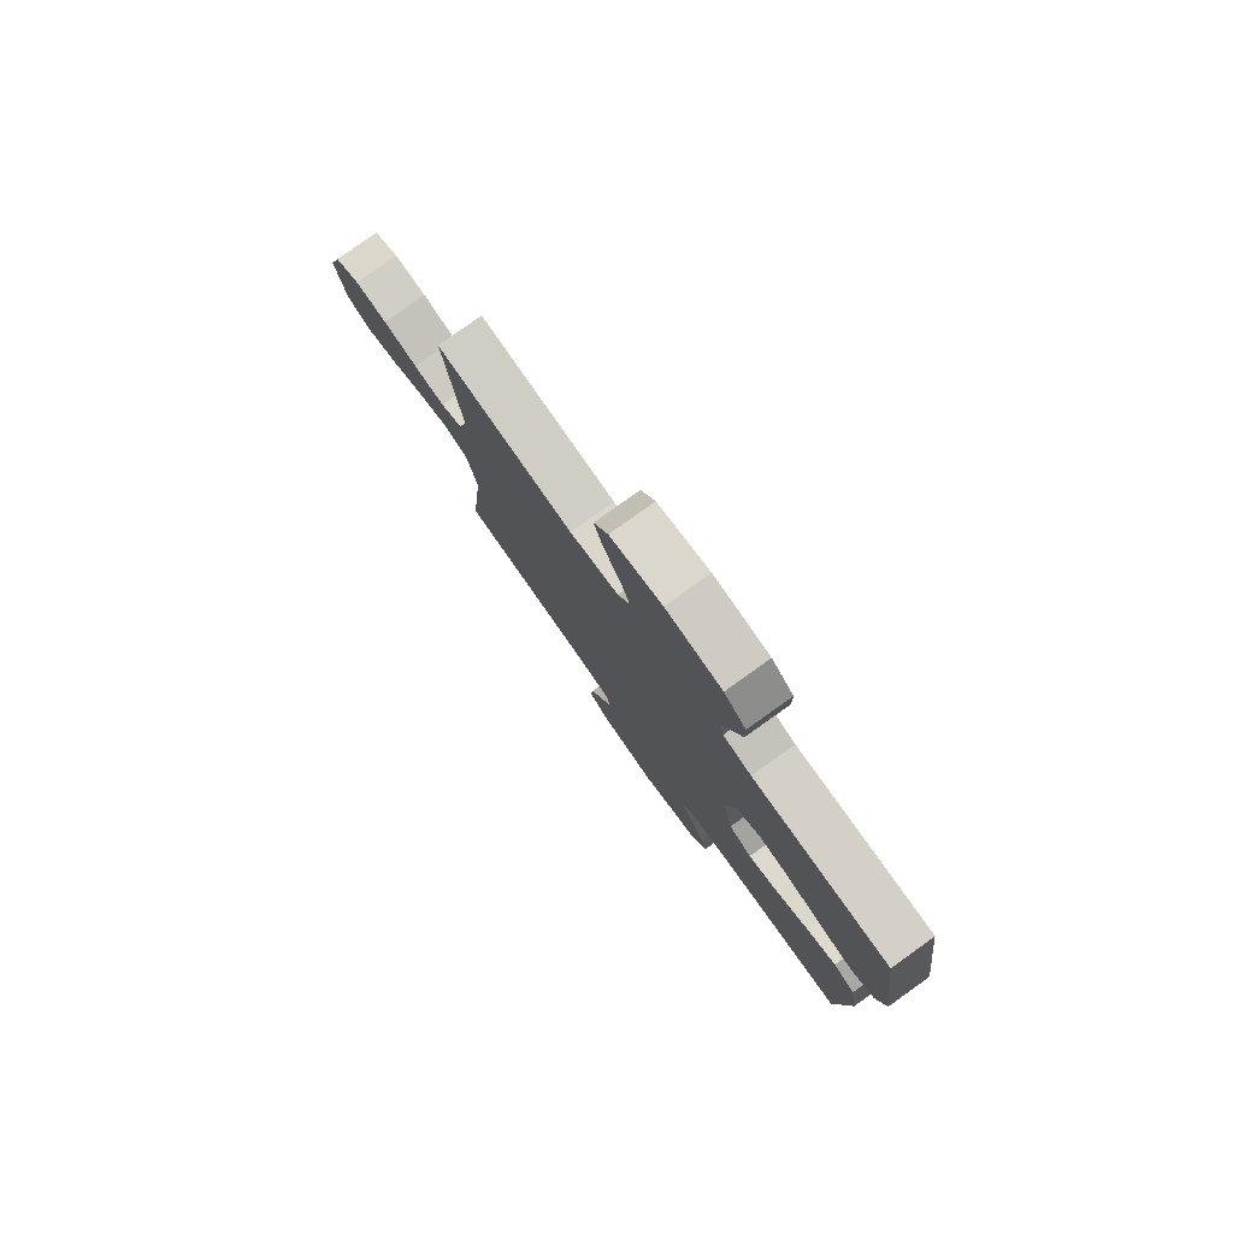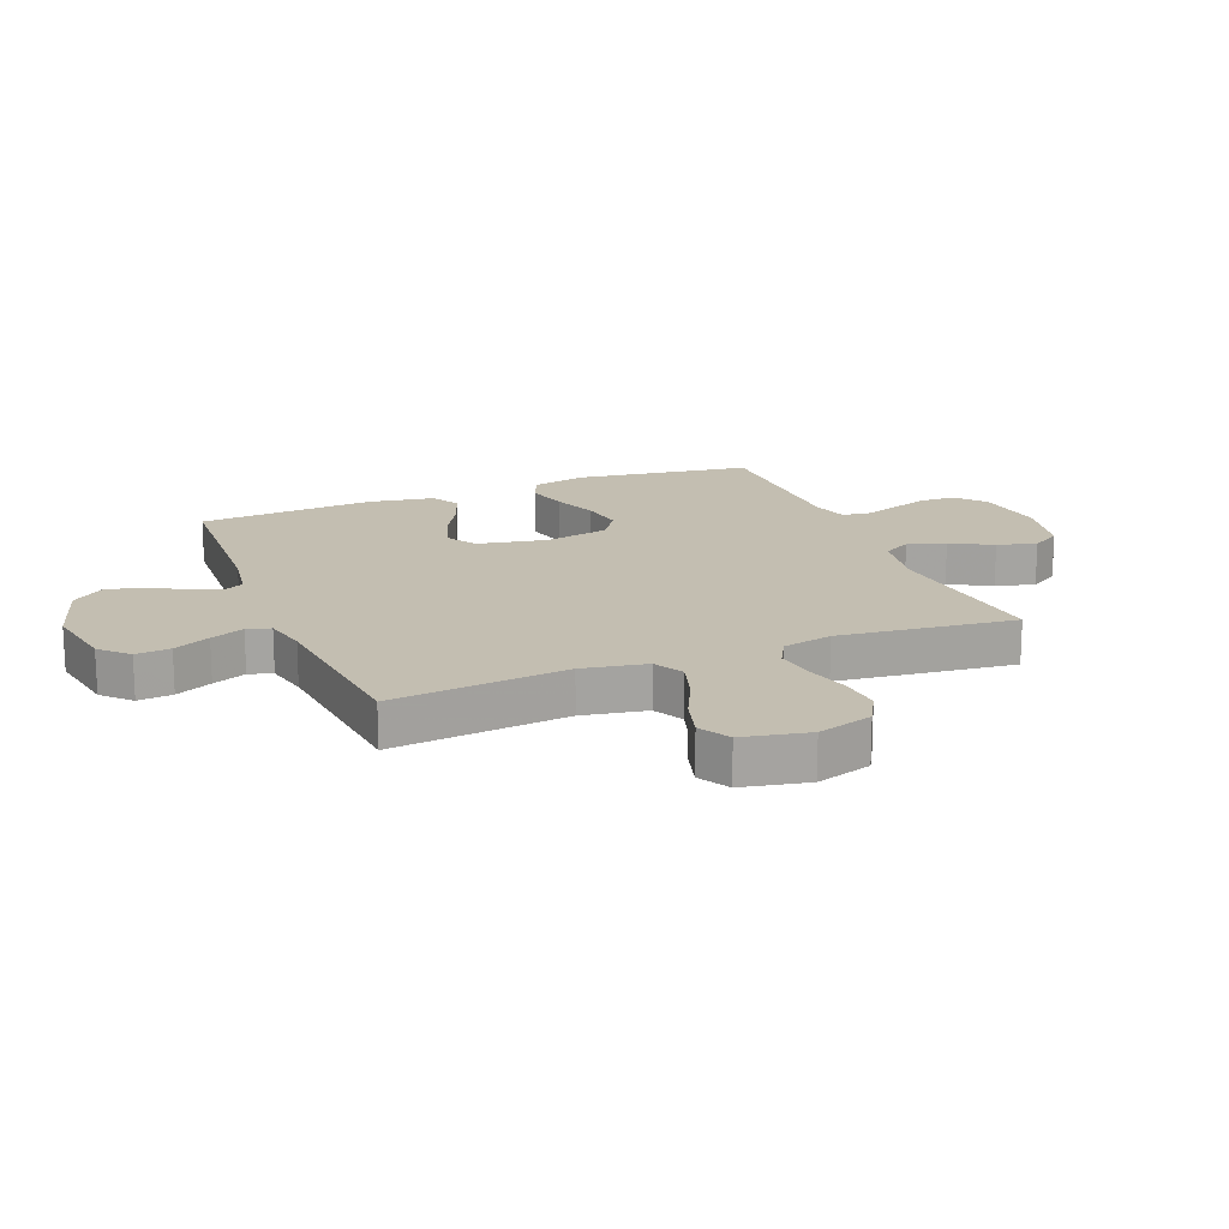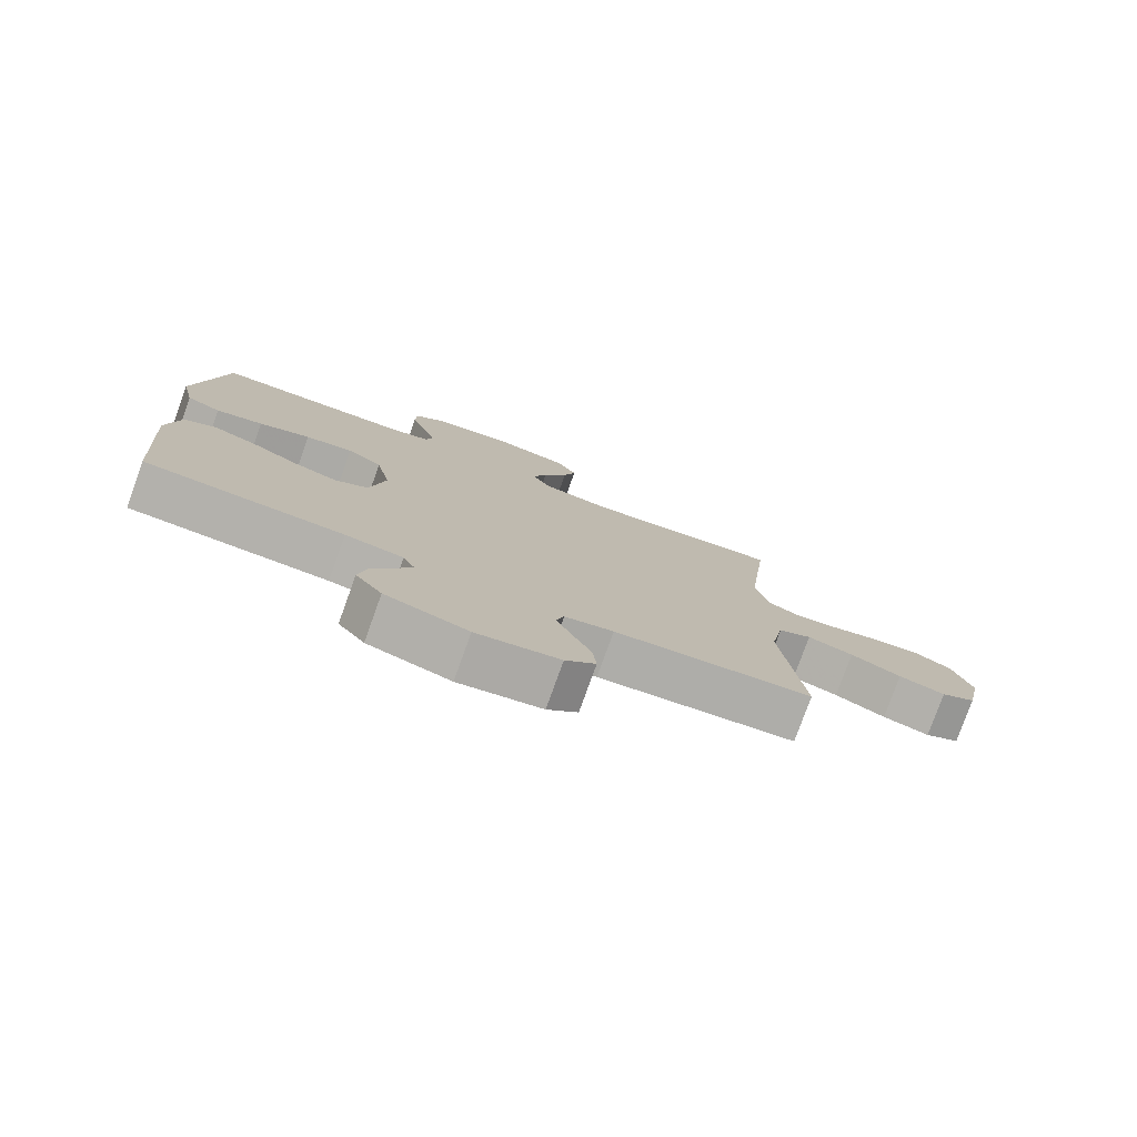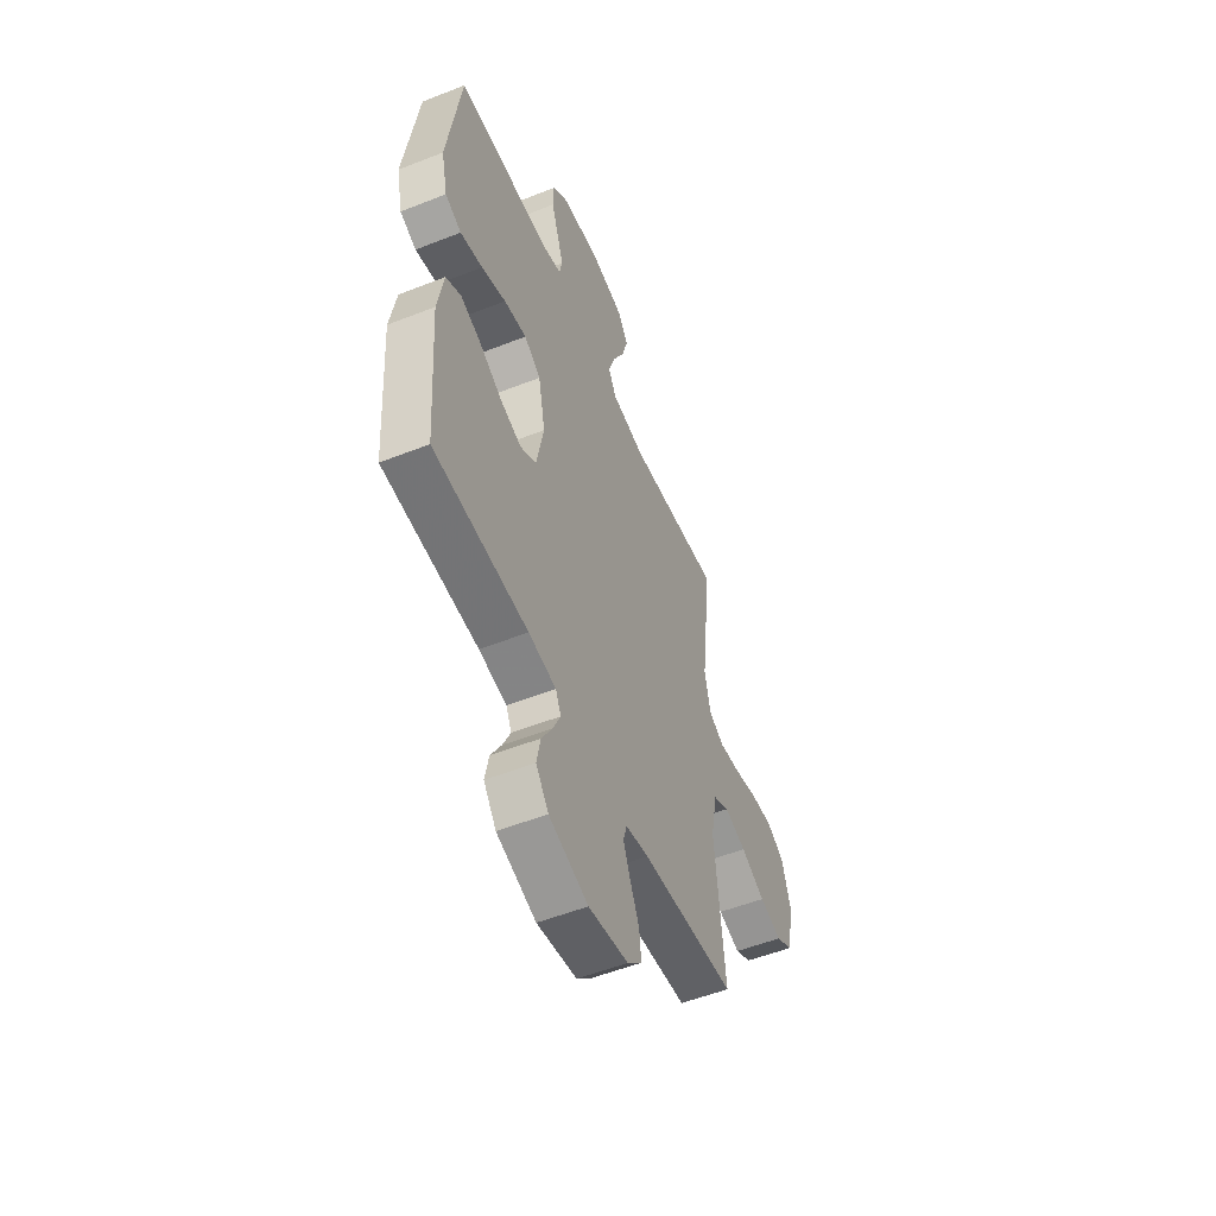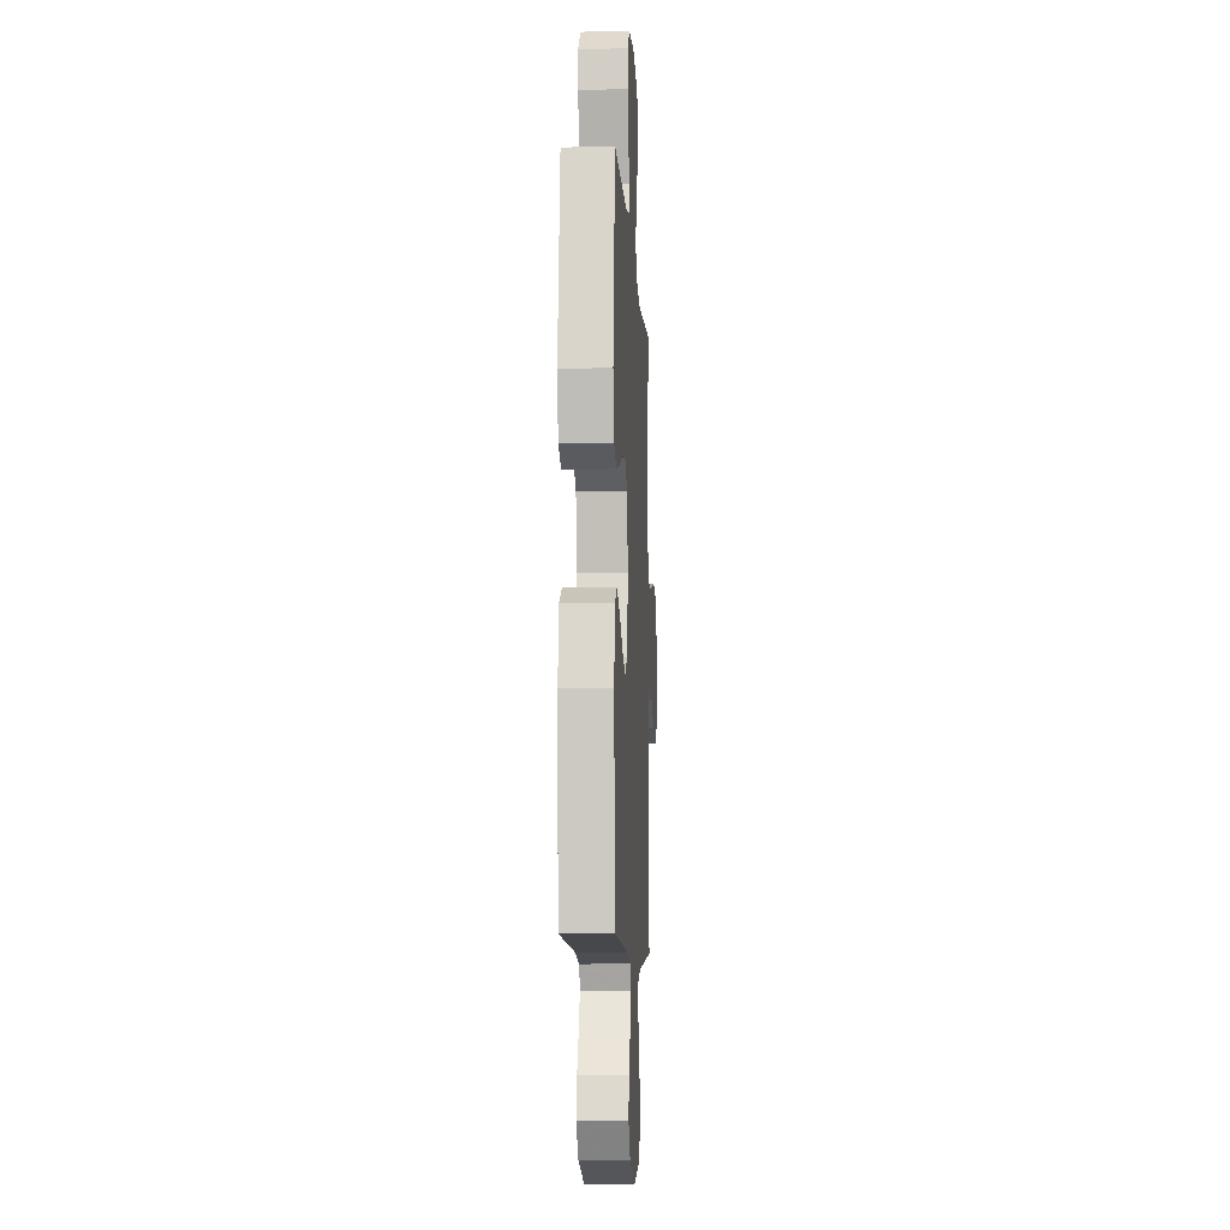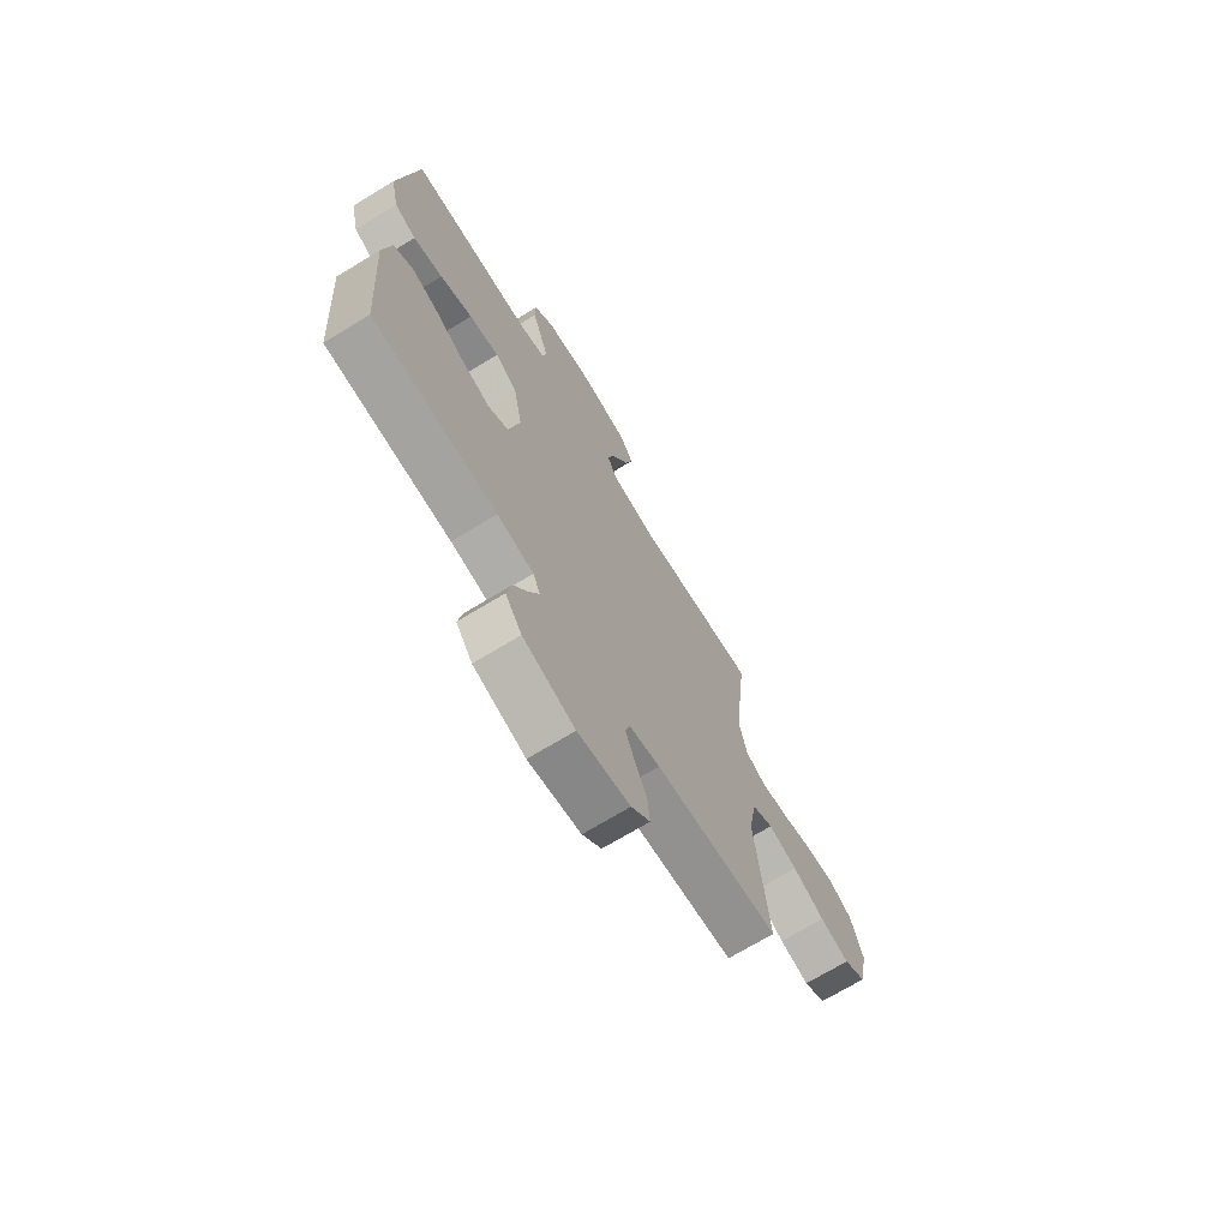
<metadata>
{"format":"obj","ext":"obj","renderer":"f3d","projection":"perspective","resolution":1024,"background":"white","views":[{"elev":79.6,"azim":54.5,"up":"+Z"},{"elev":17.2,"azim":-111.9,"up":"+Y"},{"elev":-78.6,"azim":160.2,"up":"+Z"},{"elev":-53.7,"azim":112.8,"up":"+Z"},{"elev":-8.3,"azim":93.1,"up":"+Z"},{"elev":-70.6,"azim":121.3,"up":"+Z"}]}
</metadata>
<code>
v 0.5 0.07 0.5
v 0.543 0.07 0.2
v 0.523 0.07 0.109
v 0.471 0.07 0.086
v 0.4 0.07 0.104
v 0.322 0.07 0.133
v 0.25 0.07 0.145
v 0.197 0.07 0.11
v 0.175 0.07 0
v 0.198 0.07 -0.118
v 0.249 0.07 -0.149
v 0.317 0.07 -0.127
v 0.389 0.07 -0.087
v 0.454 0.07 -0.063
v 0.502 0.07 -0.09
v 0.521 0.07 -0.2
v 0.5 0.07 -0.5
v 0.2 0.07 -0.515
v 0.112 0.07 -0.529
v 0.095 0.07 -0.566
v 0.119 0.07 -0.618
v 0.153 0.07 -0.677
v 0.165 0.07 -0.738
v 0.125 0.07 -0.791
v 0 0.07 -0.83
v -0.126 0.07 -0.808
v -0.172 0.07 -0.763
v -0.166 0.07 -0.704
v -0.137 0.07 -0.642
v -0.114 0.07 -0.585
v -0.126 0.07 -0.545
v -0.2 0.07 -0.529
v -0.5 0.07 -0.5
v -0.468 0.07 -0.2
v -0.488 0.07 -0.091
v -0.539 0.07 -0.064
v -0.609 0.07 -0.085
v -0.686 0.07 -0.122
v -0.757 0.07 -0.142
v -0.81 0.07 -0.112
v -0.833 0.07 0
v -0.804 0.07 0.094
v -0.748 0.07 0.125
v -0.677 0.07 0.119
v -0.602 0.07 0.099
v -0.534 0.07 0.089
v -0.485 0.07 0.115
v -0.466 0.07 0.2
v -0.5 0.07 0.5
v -0.2 0.07 0.469
v -0.093 0.07 0.487
v -0.067 0.07 0.534
v -0.088 0.07 0.598
v -0.125 0.07 0.669
v -0.144 0.07 0.735
v -0.113 0.07 0.785
v 0 0.07 0.808
v 0.122 0.07 0.792
v 0.17 0.07 0.749
v 0.171 0.07 0.689
v 0.149 0.07 0.624
v 0.129 0.07 0.564
v 0.138 0.07 0.52
v 0.2 0.07 0.503
v 0.5 0 0.5
v 0.543 0 0.2
v 0.523 0 0.109
v 0.471 0 0.086
v 0.4 0 0.104
v 0.322 0 0.133
v 0.25 0 0.145
v 0.197 0 0.11
v 0.175 0 0
v 0.198 0 -0.118
v 0.249 0 -0.149
v 0.317 0 -0.127
v 0.389 0 -0.087
v 0.454 0 -0.063
v 0.502 0 -0.09
v 0.521 0 -0.2
v 0.5 0 -0.5
v 0.2 0 -0.515
v 0.112 0 -0.529
v 0.095 0 -0.566
v 0.119 0 -0.618
v 0.153 0 -0.677
v 0.165 0 -0.738
v 0.125 0 -0.791
v 0 0 -0.83
v -0.126 0 -0.808
v -0.172 0 -0.763
v -0.166 0 -0.704
v -0.137 0 -0.642
v -0.114 0 -0.585
v -0.126 0 -0.545
v -0.2 0 -0.529
v -0.5 0 -0.5
v -0.468 0 -0.2
v -0.488 0 -0.091
v -0.539 0 -0.064
v -0.609 0 -0.085
v -0.686 0 -0.122
v -0.757 0 -0.142
v -0.81 0 -0.112
v -0.833 0 0
v -0.804 0 0.094
v -0.748 0 0.125
v -0.677 0 0.119
v -0.602 0 0.099
v -0.534 0 0.089
v -0.485 0 0.115
v -0.466 0 0.2
v -0.5 0 0.5
v -0.2 0 0.469
v -0.093 0 0.487
v -0.067 0 0.534
v -0.088 0 0.598
v -0.125 0 0.669
v -0.144 0 0.735
v -0.113 0 0.785
v 0 0 0.808
v 0.122 0 0.792
v 0.17 0 0.749
v 0.171 0 0.689
v 0.149 0 0.624
v 0.129 0 0.564
v 0.138 0 0.52
v 0.2 0 0.503
f 59 60 61
f 58 59 61
f 57 58 61
f 56 57 61
f 55 56 61
f 54 55 61
f 53 54 61
f 52 53 61 62
f 51 52 62 63
f 48 49 50
f 51 63 64
f 50 51 64
f 48 50 64
f 47 48 64
f 43 44 45
f 42 43 45
f 41 42 45
f 40 41 45
f 39 40 45
f 38 39 45
f 37 38 45
f 36 37 45 46
f 35 36 46 47
f 32 33 34
f 35 47 64
f 34 35 64
f 32 34 64
f 31 32 64
f 27 28 29
f 26 27 29
f 25 26 29
f 24 25 29
f 23 24 29
f 22 23 29
f 21 22 29
f 20 21 29 30
f 30 31 64
f 20 30 64
f 19 20 64
f 16 17 18
f 15 16 18
f 14 15 18
f 13 14 18
f 12 13 18
f 11 12 18 19
f 4 5 6
f 3 4 6
f 2 3 6
f 1 2 6
f 64 1 6
f 64 6 7
f 10 11 19
f 9 10 19
f 9 19 64
f 8 9 64
f 7 8 64
f 125 124 123
f 125 123 122
f 125 122 121
f 125 121 120
f 125 120 119
f 125 119 118
f 125 118 117
f 126 125 117 116
f 127 126 116 115
f 114 113 112
f 128 127 115
f 128 115 114
f 128 114 112
f 128 112 111
f 109 108 107
f 109 107 106
f 109 106 105
f 109 105 104
f 109 104 103
f 109 103 102
f 109 102 101
f 110 109 101 100
f 111 110 100 99
f 98 97 96
f 128 111 99
f 128 99 98
f 128 98 96
f 128 96 95
f 93 92 91
f 93 91 90
f 93 90 89
f 93 89 88
f 93 88 87
f 93 87 86
f 93 86 85
f 94 93 85 84
f 128 95 94
f 128 94 84
f 128 84 83
f 82 81 80
f 82 80 79
f 82 79 78
f 82 78 77
f 82 77 76
f 83 82 76 75
f 70 69 68
f 70 68 67
f 70 67 66
f 70 66 65
f 70 65 128
f 71 70 128
f 83 75 74
f 83 74 73
f 128 83 73
f 128 73 72
f 128 72 71
f 1 65 66 2
f 2 66 67 3
f 3 67 68 4
f 4 68 69 5
f 5 69 70 6
f 6 70 71 7
f 7 71 72 8
f 8 72 73 9
f 9 73 74 10
f 10 74 75 11
f 11 75 76 12
f 12 76 77 13
f 13 77 78 14
f 14 78 79 15
f 15 79 80 16
f 16 80 81 17
f 17 81 82 18
f 18 82 83 19
f 19 83 84 20
f 20 84 85 21
f 21 85 86 22
f 22 86 87 23
f 23 87 88 24
f 24 88 89 25
f 25 89 90 26
f 26 90 91 27
f 27 91 92 28
f 28 92 93 29
f 29 93 94 30
f 30 94 95 31
f 31 95 96 32
f 32 96 97 33
f 33 97 98 34
f 34 98 99 35
f 35 99 100 36
f 36 100 101 37
f 37 101 102 38
f 38 102 103 39
f 39 103 104 40
f 40 104 105 41
f 41 105 106 42
f 42 106 107 43
f 43 107 108 44
f 44 108 109 45
f 45 109 110 46
f 46 110 111 47
f 47 111 112 48
f 48 112 113 49
f 49 113 114 50
f 50 114 115 51
f 51 115 116 52
f 52 116 117 53
f 53 117 118 54
f 54 118 119 55
f 55 119 120 56
f 56 120 121 57
f 57 121 122 58
f 58 122 123 59
f 59 123 124 60
f 60 124 125 61
f 61 125 126 62
f 62 126 127 63
f 63 127 128 64
f 64 128 65 1

</code>
